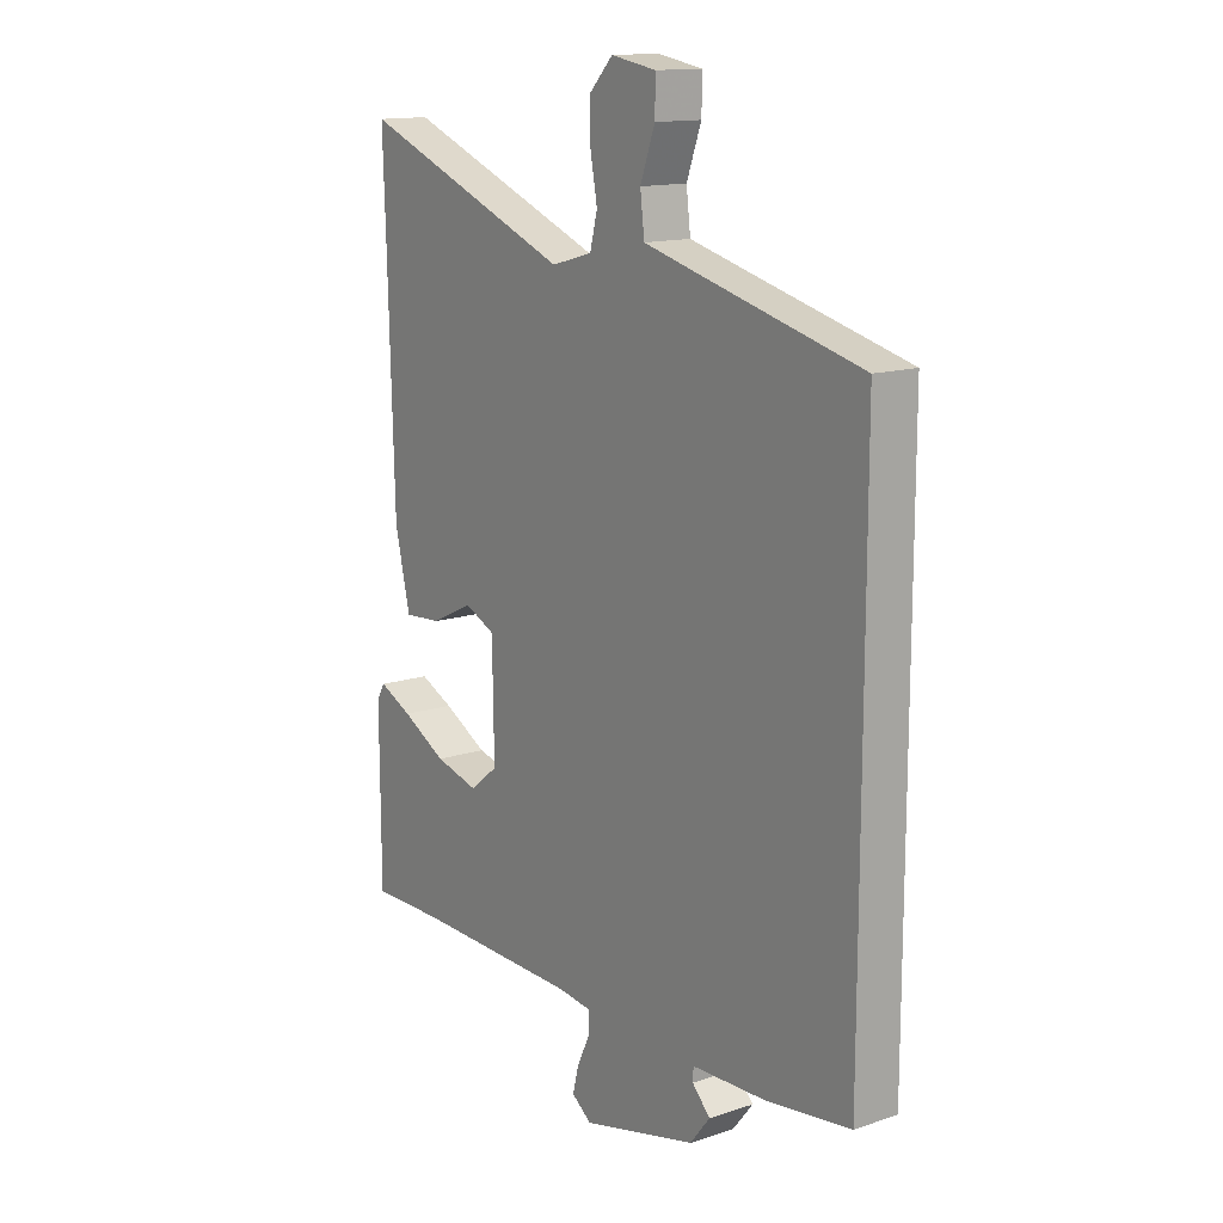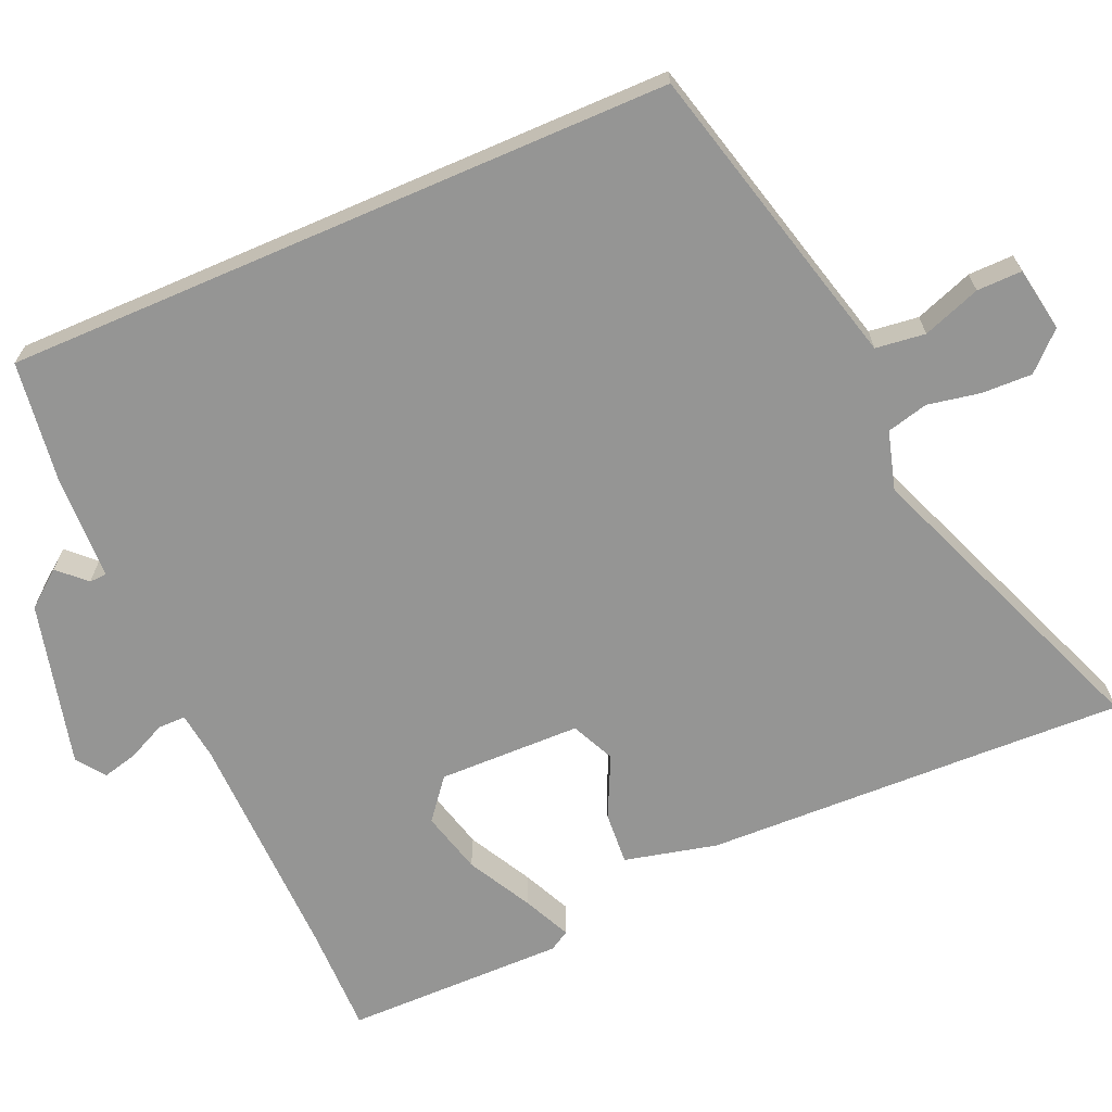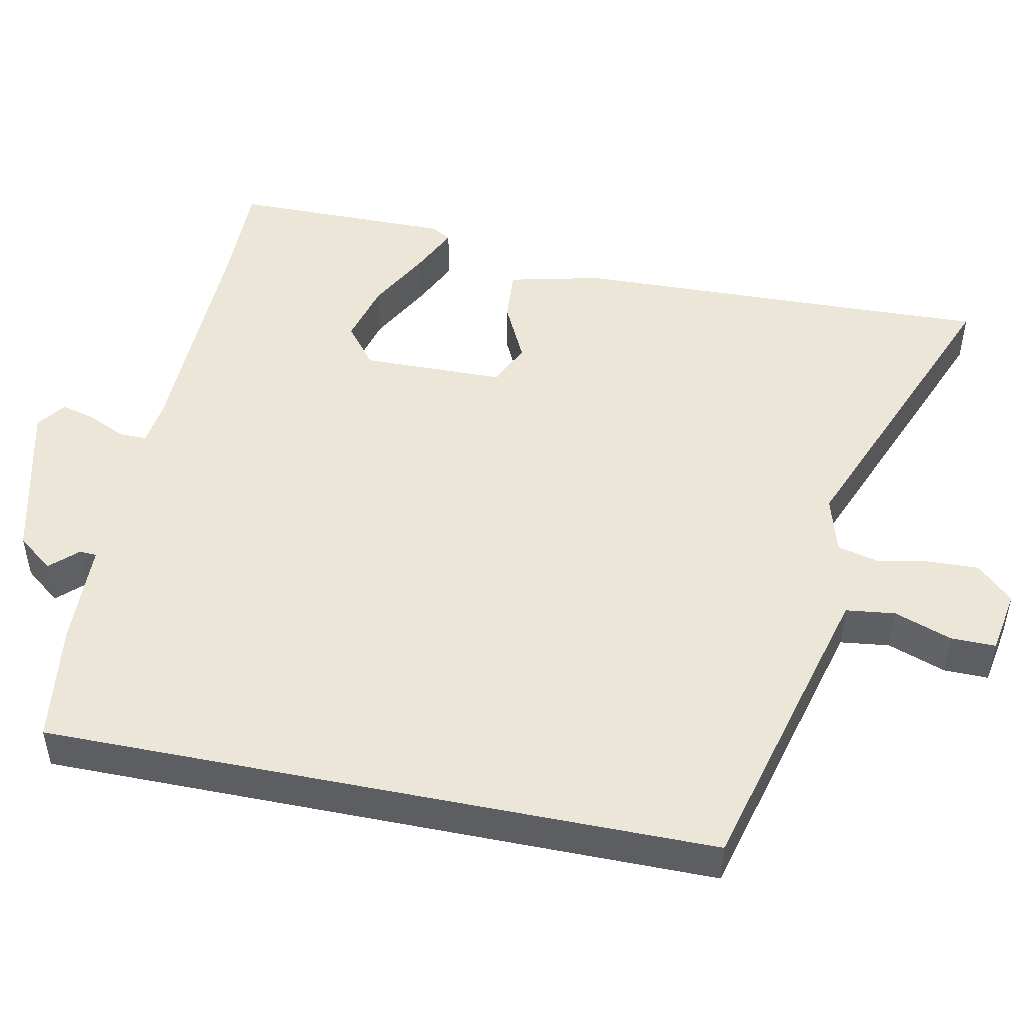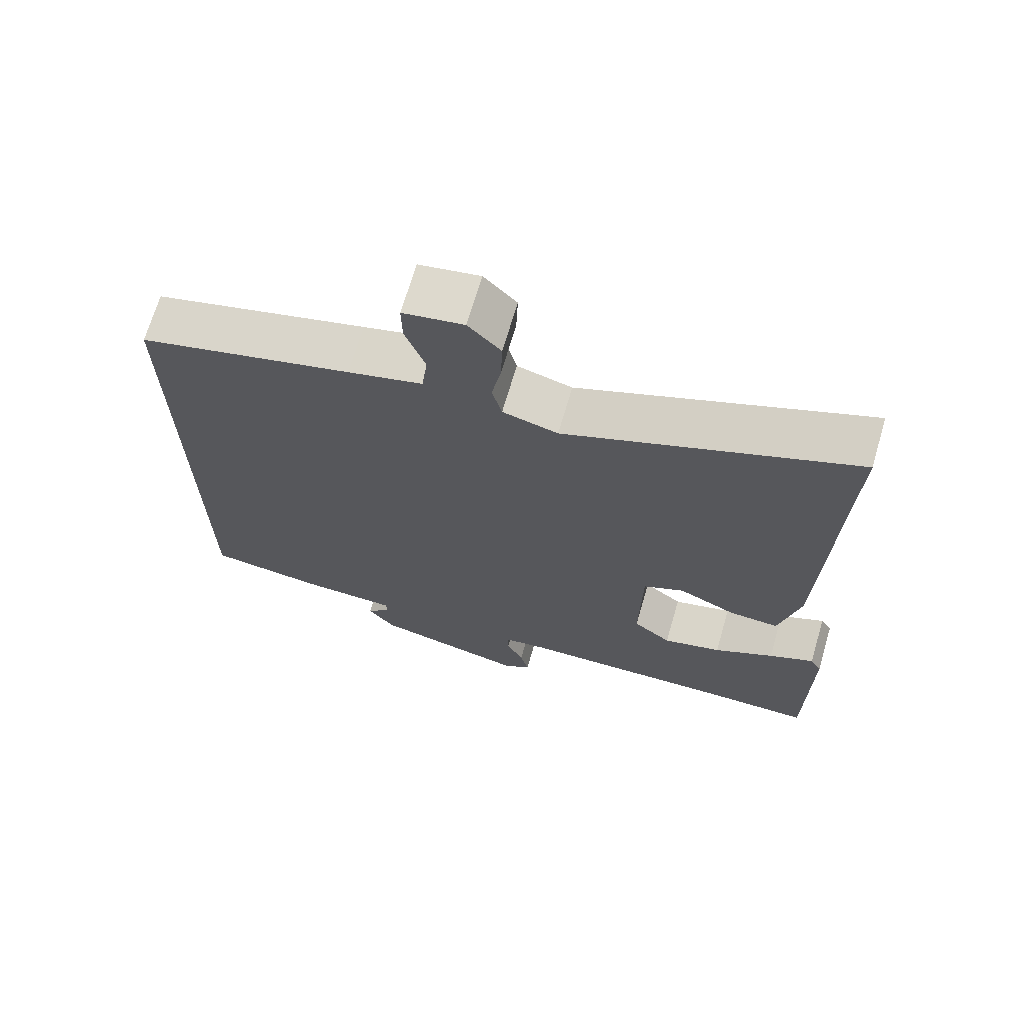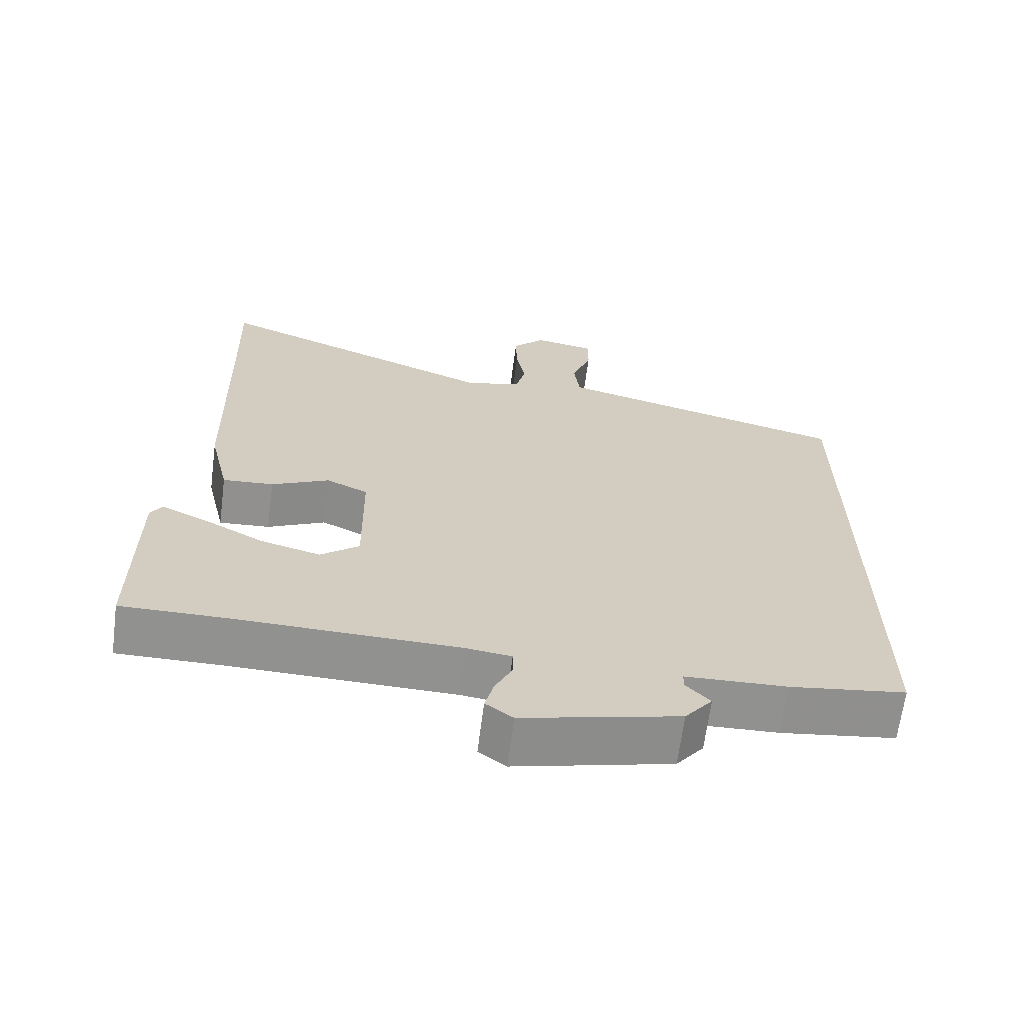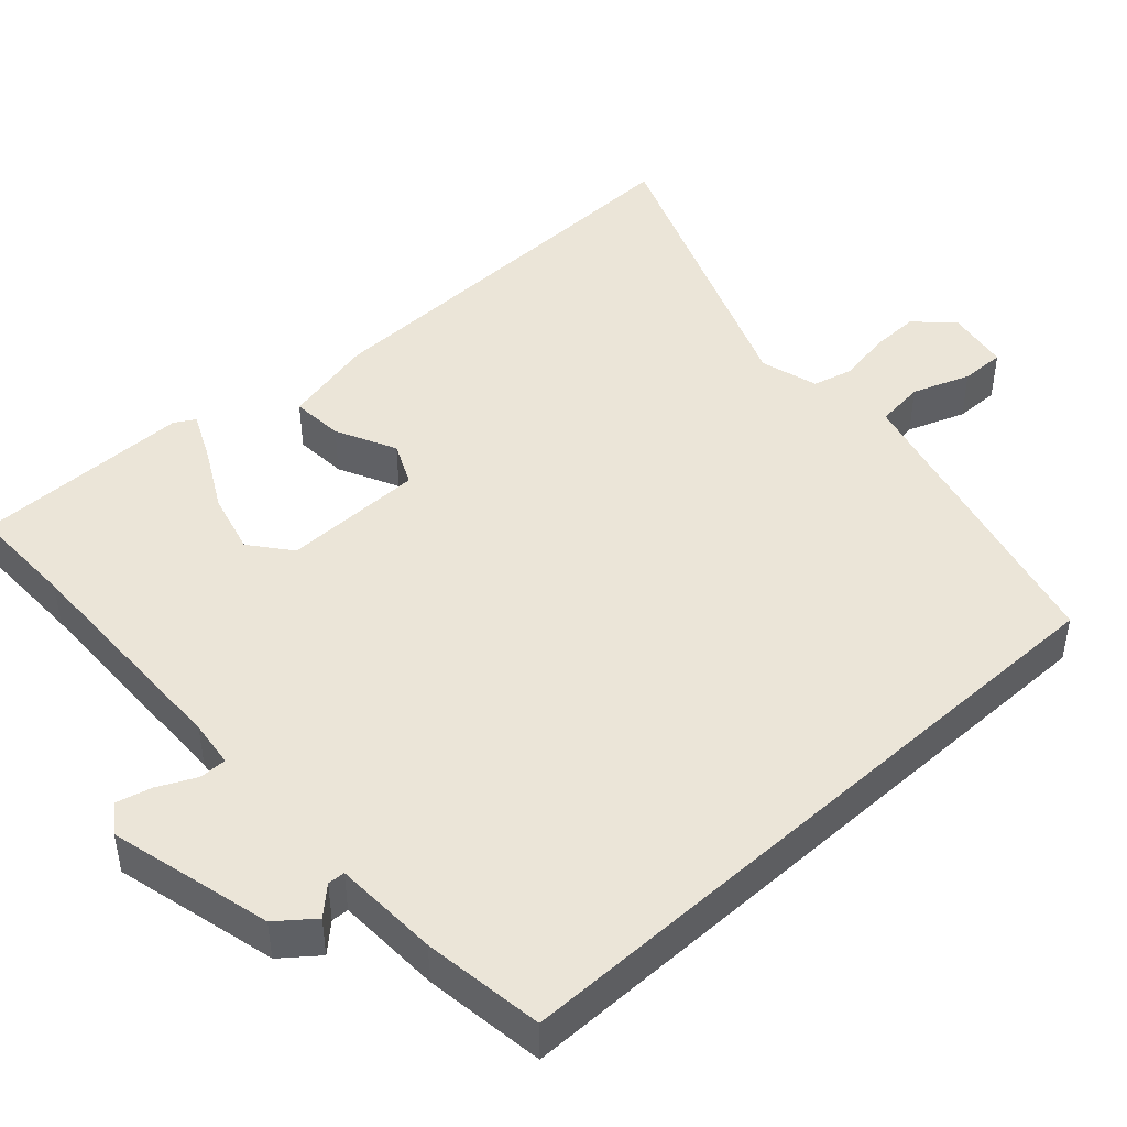
<metadata>
{"format":"obj","ext":"obj","renderer":"f3d","projection":"perspective","resolution":1024,"background":"white","views":[{"elev":14.0,"azim":-126.4,"up":"+Z"},{"elev":-67.4,"azim":-66.6,"up":"+Y"},{"elev":48.7,"azim":-78.5,"up":"+Y"},{"elev":69.2,"azim":16.3,"up":"+Z"},{"elev":-65.9,"azim":172.6,"up":"+Z"},{"elev":45.6,"azim":-132.4,"up":"+Y"}]}
</metadata>
<code>
v 0.504 0.07 0.626
v 0.498 0.07 0.447
v 0.487 0.07 0.063
v 0.458 0.07 -0.061
v 0.387 0.07 -0.056
v 0.306 0.07 -0.017
v 0.248 0.07 -0.044
v 0.245 0.07 -0.234
v 0.299 0.07 -0.277
v 0.382 0.07 -0.255
v 0.467 0.07 -0.209
v 0.531 0.07 -0.179
v 0.547 0.07 -0.206
v 0.546 0.07 -0.5
v 0.402 0.07 -0.499
v 0.09 0.07 -0.506
v 0.027 0.07 -0.514
v 0.027 0.07 -0.551
v 0.051 0.07 -0.601
v 0.063 0.07 -0.648
v 0.025 0.07 -0.676
v -0.193 0.07 -0.622
v -0.231 0.07 -0.574
v -0.197 0.07 -0.538
v -0.198 0.07 -0.515
v -0.339 0.07 -0.51
v -0.5 0.07 -0.488
v -0.5 0.07 0.402
v -0.196 0.07 0.481
v -0.09 0.07 0.509
v -0.082 0.07 0.575
v -0.11 0.07 0.652
v -0.111 0.07 0.712
v -0.025 0.07 0.727
v 0.021 0.07 0.679
v 0.019 0.07 0.612
v 0.006 0.07 0.542
v 0.02 0.07 0.487
v 0.098 0.07 0.465
v 0.504 0 0.626
v 0.498 0 0.447
v 0.487 0 0.063
v 0.458 0 -0.061
v 0.387 0 -0.056
v 0.306 0 -0.017
v 0.248 0 -0.044
v 0.245 0 -0.234
v 0.299 0 -0.277
v 0.382 0 -0.255
v 0.467 0 -0.209
v 0.531 0 -0.179
v 0.547 0 -0.206
v 0.546 0 -0.5
v 0.402 0 -0.499
v 0.09 0 -0.506
v 0.027 0 -0.514
v 0.027 0 -0.551
v 0.051 0 -0.601
v 0.063 0 -0.648
v 0.025 0 -0.676
v -0.193 0 -0.622
v -0.231 0 -0.574
v -0.197 0 -0.538
v -0.198 0 -0.515
v -0.339 0 -0.51
v -0.5 0 -0.488
v -0.5 0 0.402
v -0.196 0 0.481
v -0.09 0 0.509
v -0.082 0 0.575
v -0.11 0 0.652
v -0.111 0 0.712
v -0.025 0 0.727
v 0.021 0 0.679
v 0.019 0 0.612
v 0.006 0 0.542
v 0.02 0 0.487
v 0.098 0 0.465
f 35 36 37
f 34 35 37
f 33 34 37
f 32 33 37
f 31 32 37
f 30 31 37 38
f 29 30 38 39
f 28 29 39
f 27 28 39
f 26 27 39
f 25 26 39
f 22 23 24
f 21 22 24
f 20 21 24
f 19 20 24
f 18 19 24
f 17 18 24 25
f 16 17 25 39
f 13 14 15
f 12 13 15
f 11 12 15
f 10 11 15
f 9 10 15 16
f 8 9 16
f 7 8 16 39
f 4 5 6
f 3 4 6
f 2 3 6
f 6 7 39
f 2 6 39
f 1 2 39
f 76 75 74
f 76 74 73
f 76 73 72
f 76 72 71
f 76 71 70
f 77 76 70 69
f 78 77 69 68
f 78 68 67
f 78 67 66
f 78 66 65
f 78 65 64
f 63 62 61
f 63 61 60
f 63 60 59
f 63 59 58
f 63 58 57
f 64 63 57 56
f 78 64 56 55
f 54 53 52
f 54 52 51
f 54 51 50
f 54 50 49
f 55 54 49 48
f 55 48 47
f 78 55 47 46
f 45 44 43
f 45 43 42
f 45 42 41
f 78 46 45
f 78 45 41
f 78 41 40
f 1 40 41 2
f 2 41 42 3
f 3 42 43 4
f 4 43 44 5
f 5 44 45 6
f 6 45 46 7
f 7 46 47 8
f 8 47 48 9
f 9 48 49 10
f 10 49 50 11
f 11 50 51 12
f 12 51 52 13
f 13 52 53 14
f 14 53 54 15
f 15 54 55 16
f 16 55 56 17
f 17 56 57 18
f 18 57 58 19
f 19 58 59 20
f 20 59 60 21
f 21 60 61 22
f 22 61 62 23
f 23 62 63 24
f 24 63 64 25
f 25 64 65 26
f 26 65 66 27
f 27 66 67 28
f 28 67 68 29
f 29 68 69 30
f 30 69 70 31
f 31 70 71 32
f 32 71 72 33
f 33 72 73 34
f 34 73 74 35
f 35 74 75 36
f 36 75 76 37
f 37 76 77 38
f 38 77 78 39
f 39 78 40 1

</code>
